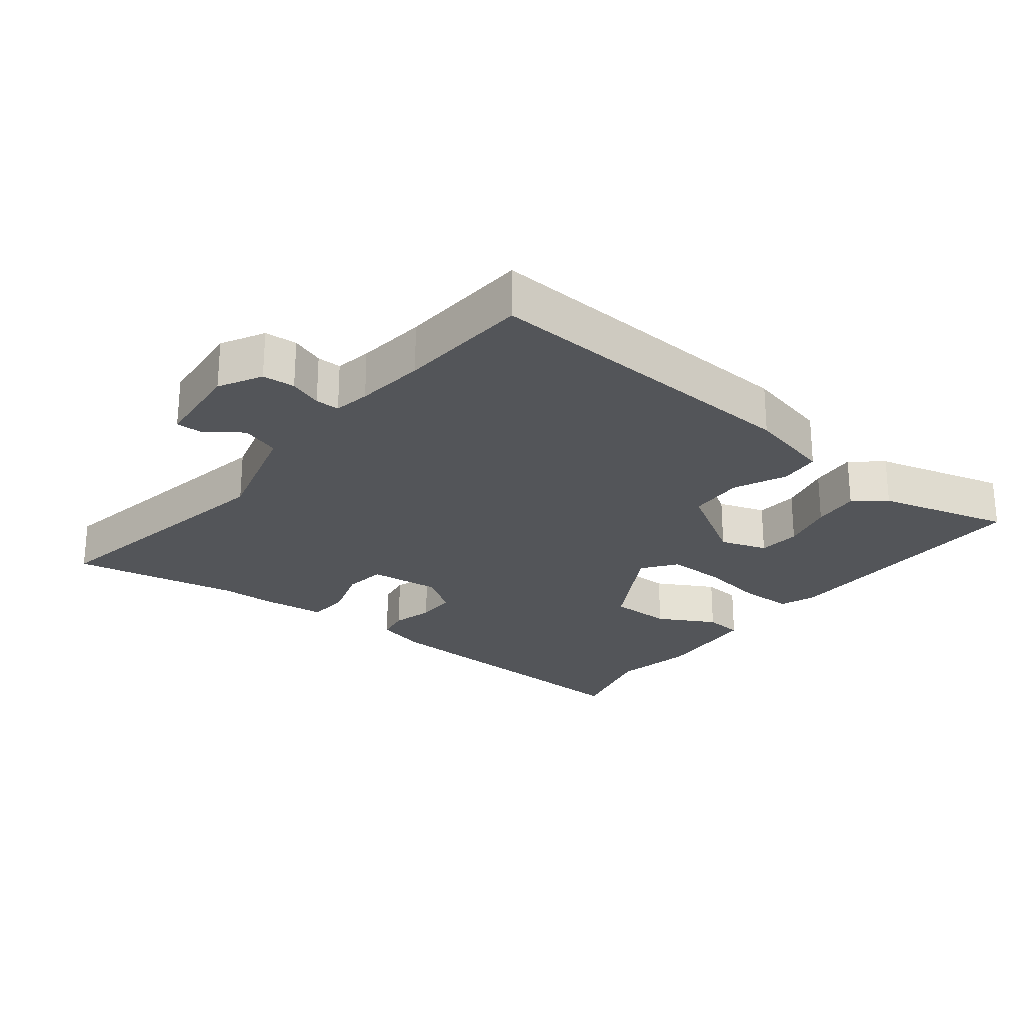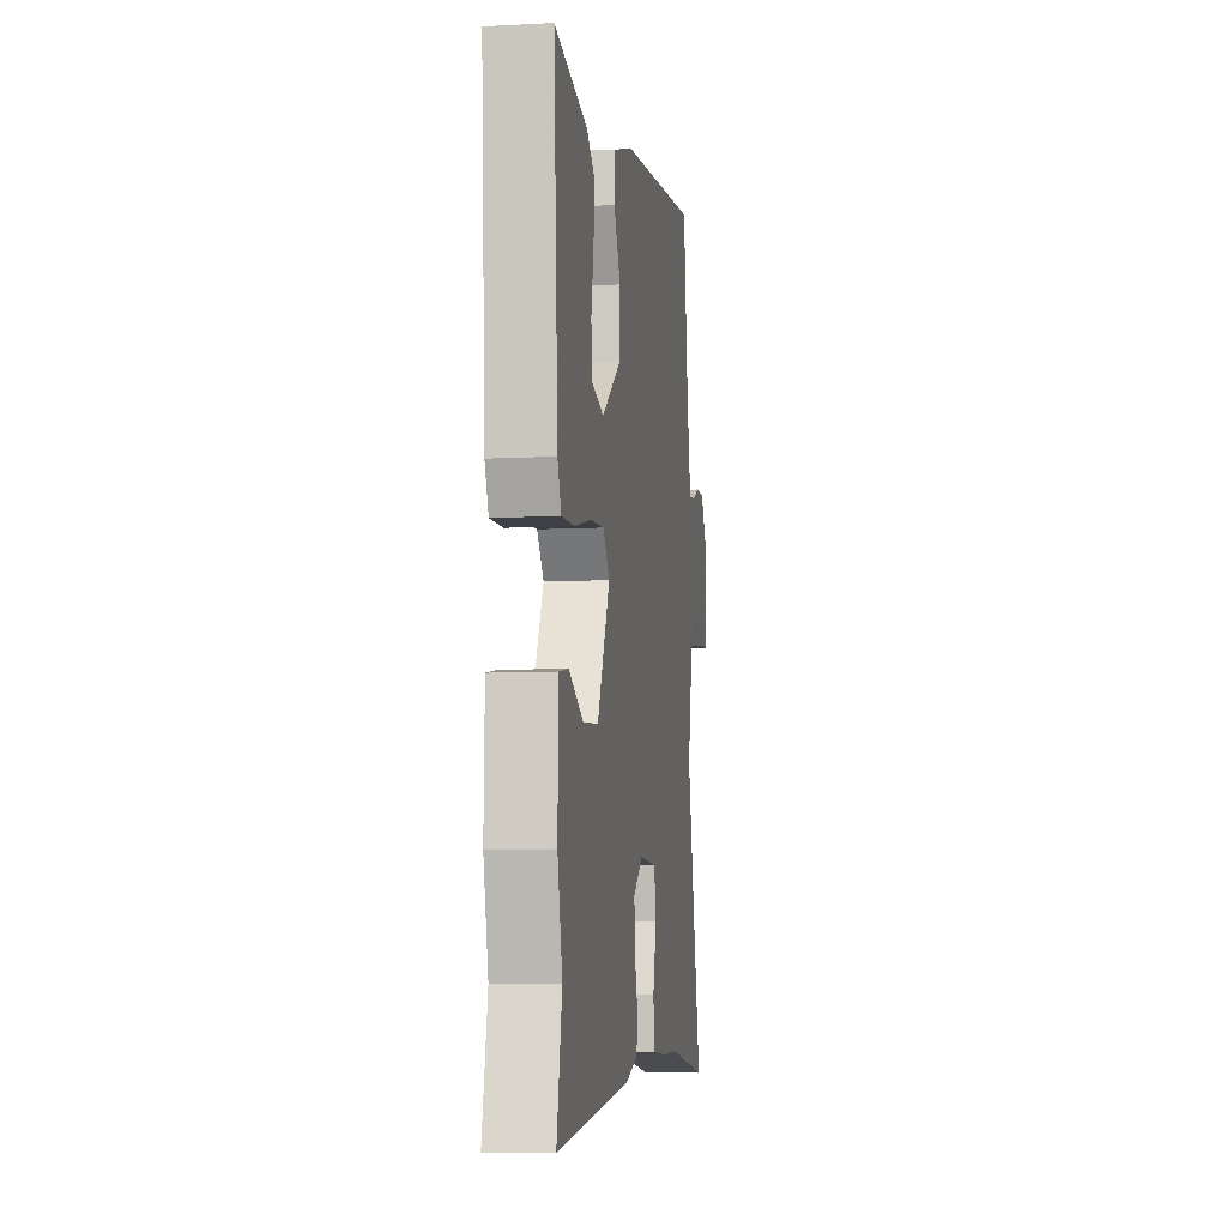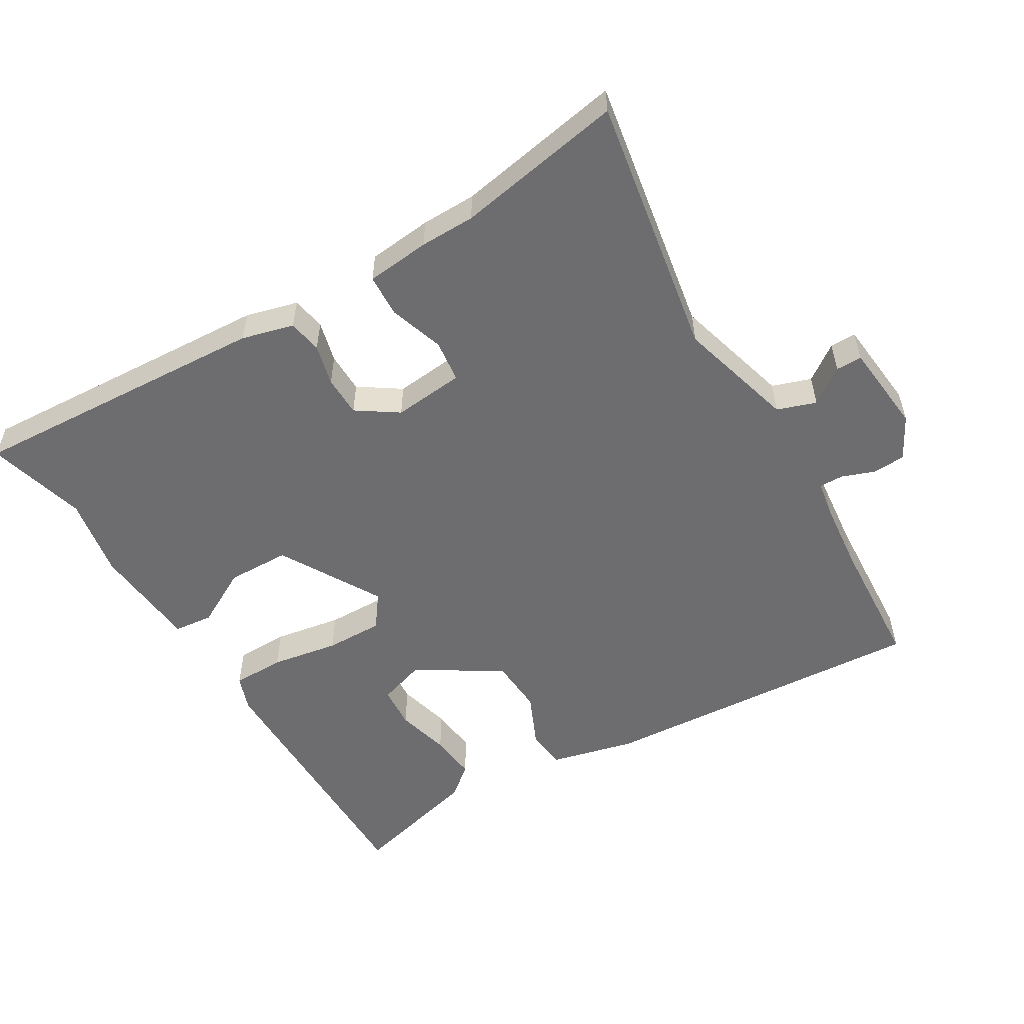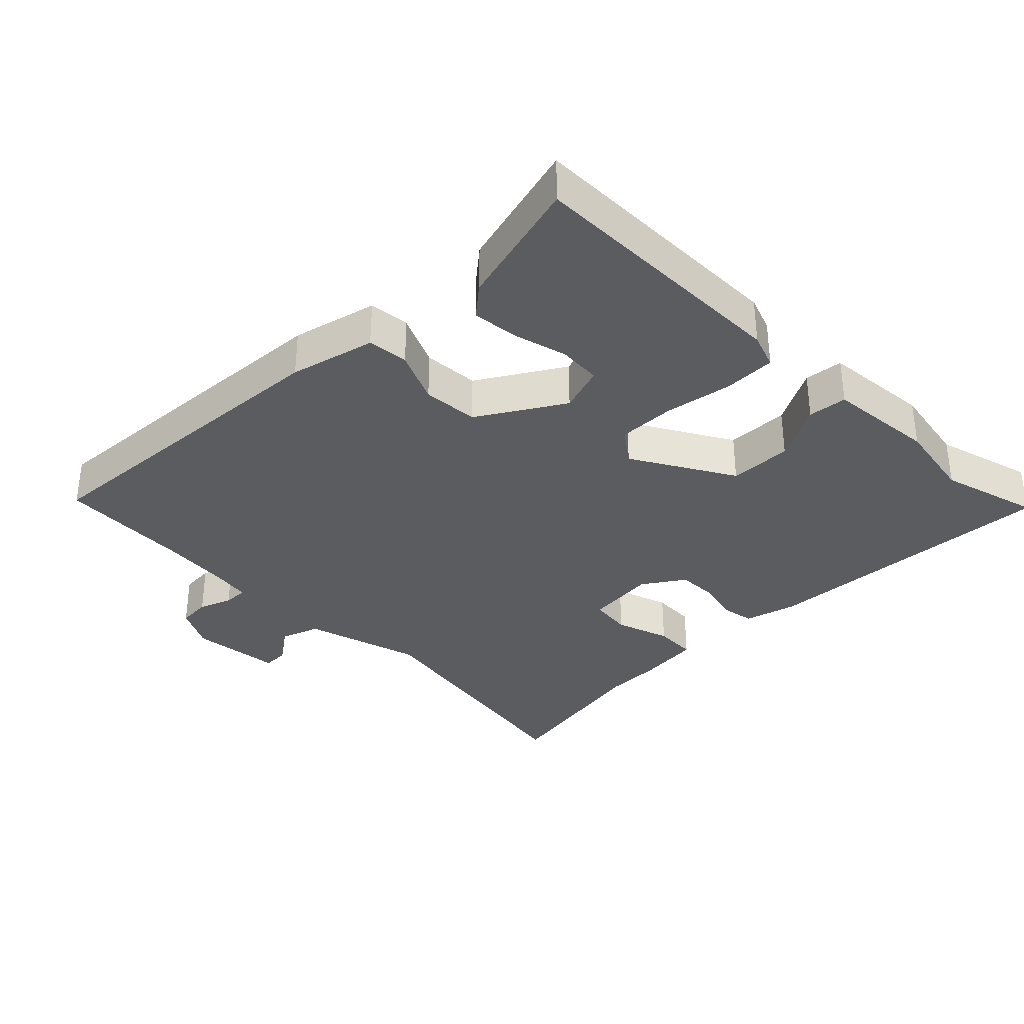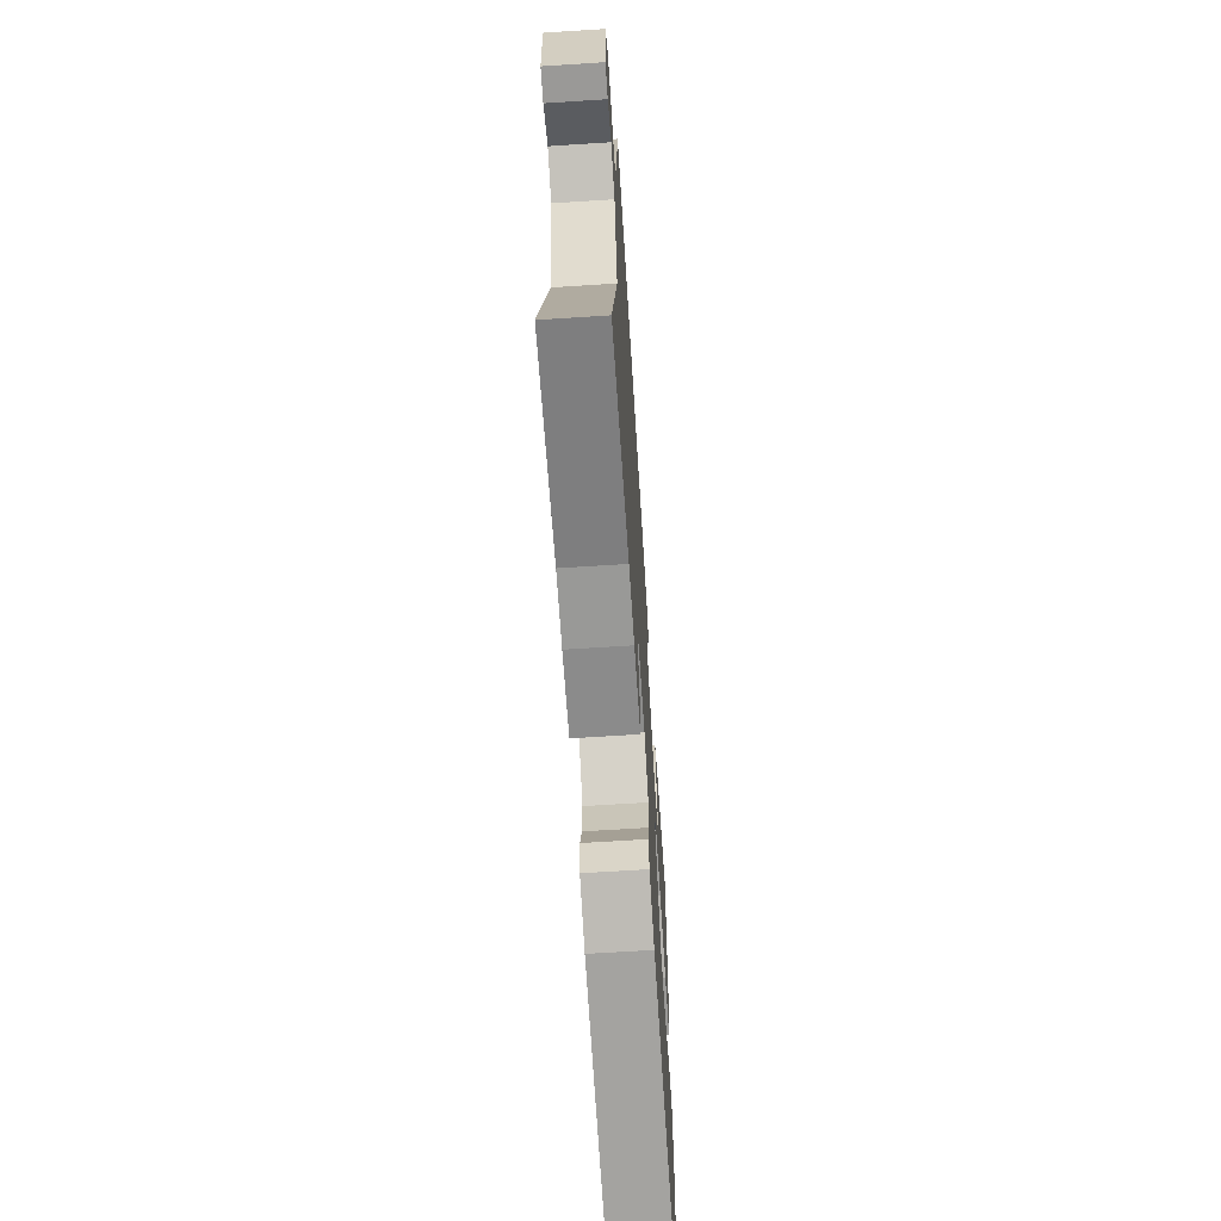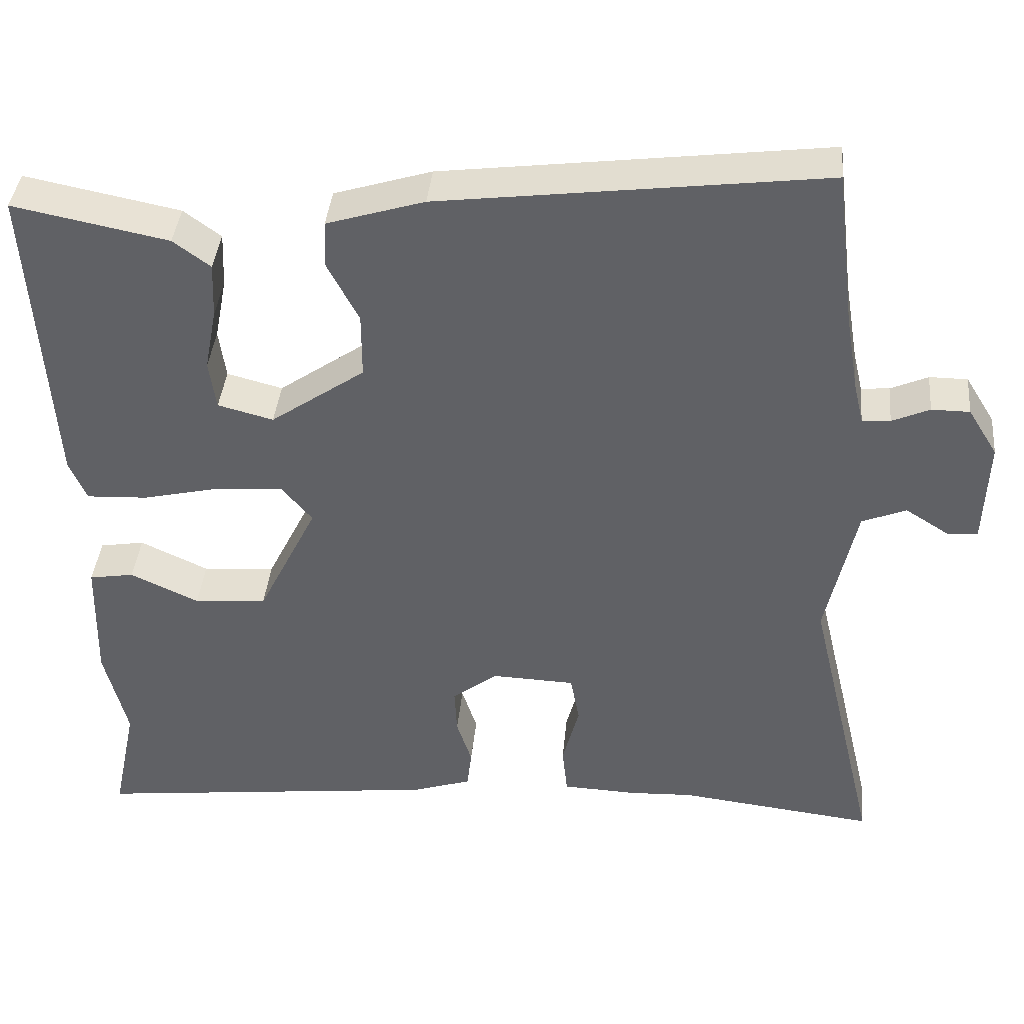
<metadata>
{"format":"obj","ext":"obj","renderer":"f3d","projection":"perspective","resolution":1024,"background":"white","views":[{"elev":-24.5,"azim":-34.5,"up":"+Y"},{"elev":-8.1,"azim":98.3,"up":"+Z"},{"elev":-54.1,"azim":-145.6,"up":"+Y"},{"elev":-34.0,"azim":48.5,"up":"+Y"},{"elev":-66.1,"azim":-86.3,"up":"+Z"},{"elev":39.9,"azim":-174.5,"up":"+Z"}]}
</metadata>
<code>
v 0.544 0.07 0.494
v 0.518 0.07 0.078
v 0.495 0.07 0.025
v 0.415 0.07 0.029
v 0.313 0.07 0.053
v 0.225 0.07 0.06
v 0.184 0.07 0.011
v 0.263 0.07 -0.149
v 0.359 0.07 -0.157
v 0.449 0.07 -0.115
v 0.508 0.07 -0.125
v 0.512 0.07 -0.291
v 0.482 0.07 -0.414
v 0.514 0.07 -0.568
v 0.054 0.07 -0.513
v -0.024 0.07 -0.487
v -0.03 0.07 -0.435
v -0.01 0.07 -0.373
v -0.007 0.07 -0.311
v -0.067 0.07 -0.265
v -0.176 0.07 -0.269
v -0.188 0.07 -0.333
v -0.166 0.07 -0.418
v -0.173 0.07 -0.483
v -0.271 0.07 -0.487
v -0.355 0.07 -0.483
v -0.614 0.07 -0.513
v -0.52 0.07 -0.118
v -0.559 0.07 0.065
v -0.617 0.07 0.089
v -0.674 0.07 0.053
v -0.714 0.07 0.055
v -0.719 0.07 0.195
v -0.68 0.07 0.258
v -0.63 0.07 0.258
v -0.581 0.07 0.236
v -0.544 0.07 0.233
v -0.531 0.07 0.288
v -0.513 0.07 0.394
v -0.488 0.07 0.597
v 0.015 0.07 0.532
v 0.143 0.07 0.492
v 0.145 0.07 0.429
v 0.104 0.07 0.351
v 0.104 0.07 0.265
v 0.228 0.07 0.178
v 0.301 0.07 0.197
v 0.31 0.07 0.262
v 0.294 0.07 0.345
v 0.291 0.07 0.418
v 0.34 0.07 0.454
v 0.544 0 0.494
v 0.518 0 0.078
v 0.495 0 0.025
v 0.415 0 0.029
v 0.313 0 0.053
v 0.225 0 0.06
v 0.184 0 0.011
v 0.263 0 -0.149
v 0.359 0 -0.157
v 0.449 0 -0.115
v 0.508 0 -0.125
v 0.512 0 -0.291
v 0.482 0 -0.414
v 0.514 0 -0.568
v 0.054 0 -0.513
v -0.024 0 -0.487
v -0.03 0 -0.435
v -0.01 0 -0.373
v -0.007 0 -0.311
v -0.067 0 -0.265
v -0.176 0 -0.269
v -0.188 0 -0.333
v -0.166 0 -0.418
v -0.173 0 -0.483
v -0.271 0 -0.487
v -0.355 0 -0.483
v -0.614 0 -0.513
v -0.52 0 -0.118
v -0.559 0 0.065
v -0.617 0 0.089
v -0.674 0 0.053
v -0.714 0 0.055
v -0.719 0 0.195
v -0.68 0 0.258
v -0.63 0 0.258
v -0.581 0 0.236
v -0.544 0 0.233
v -0.531 0 0.288
v -0.513 0 0.394
v -0.488 0 0.597
v 0.015 0 0.532
v 0.143 0 0.492
v 0.145 0 0.429
v 0.104 0 0.351
v 0.104 0 0.265
v 0.228 0 0.178
v 0.301 0 0.197
v 0.31 0 0.262
v 0.294 0 0.345
v 0.291 0 0.418
v 0.34 0 0.454
f 48 49 50 51
f 47 48 51 1
f 41 42 43 44
f 39 40 41 44
f 38 39 44 45
f 37 38 45 46
f 33 34 35 36
f 33 36 37
f 30 31 32 33
f 29 30 33 37
f 28 29 37 46
f 26 27 28
f 22 23 24 25
f 21 22 25 26
f 15 16 17 18
f 13 14 15 18
f 13 18 19
f 12 13 19 20
f 9 10 11 12
f 8 9 12 20
f 2 3 4 5
f 47 1 2 5
f 47 5 6
f 46 47 6 7
f 28 46 7
f 21 26 28
f 20 21 28
f 7 8 20 28
f 102 101 100 99
f 52 102 99 98
f 95 94 93 92
f 95 92 91 90
f 96 95 90 89
f 97 96 89 88
f 87 86 85 84
f 88 87 84
f 84 83 82 81
f 88 84 81 80
f 97 88 80 79
f 79 78 77
f 76 75 74 73
f 77 76 73 72
f 69 68 67 66
f 69 66 65 64
f 70 69 64
f 71 70 64 63
f 63 62 61 60
f 71 63 60 59
f 56 55 54 53
f 56 53 52 98
f 57 56 98
f 58 57 98 97
f 58 97 79
f 79 77 72
f 79 72 71
f 79 71 59 58
f 1 52 53 2
f 2 53 54 3
f 3 54 55 4
f 4 55 56 5
f 5 56 57 6
f 6 57 58 7
f 7 58 59 8
f 8 59 60 9
f 9 60 61 10
f 10 61 62 11
f 11 62 63 12
f 12 63 64 13
f 13 64 65 14
f 14 65 66 15
f 15 66 67 16
f 16 67 68 17
f 17 68 69 18
f 18 69 70 19
f 19 70 71 20
f 20 71 72 21
f 21 72 73 22
f 22 73 74 23
f 23 74 75 24
f 24 75 76 25
f 25 76 77 26
f 26 77 78 27
f 27 78 79 28
f 28 79 80 29
f 29 80 81 30
f 30 81 82 31
f 31 82 83 32
f 32 83 84 33
f 33 84 85 34
f 34 85 86 35
f 35 86 87 36
f 36 87 88 37
f 37 88 89 38
f 38 89 90 39
f 39 90 91 40
f 40 91 92 41
f 41 92 93 42
f 42 93 94 43
f 43 94 95 44
f 44 95 96 45
f 45 96 97 46
f 46 97 98 47
f 47 98 99 48
f 48 99 100 49
f 49 100 101 50
f 50 101 102 51
f 51 102 52 1

</code>
